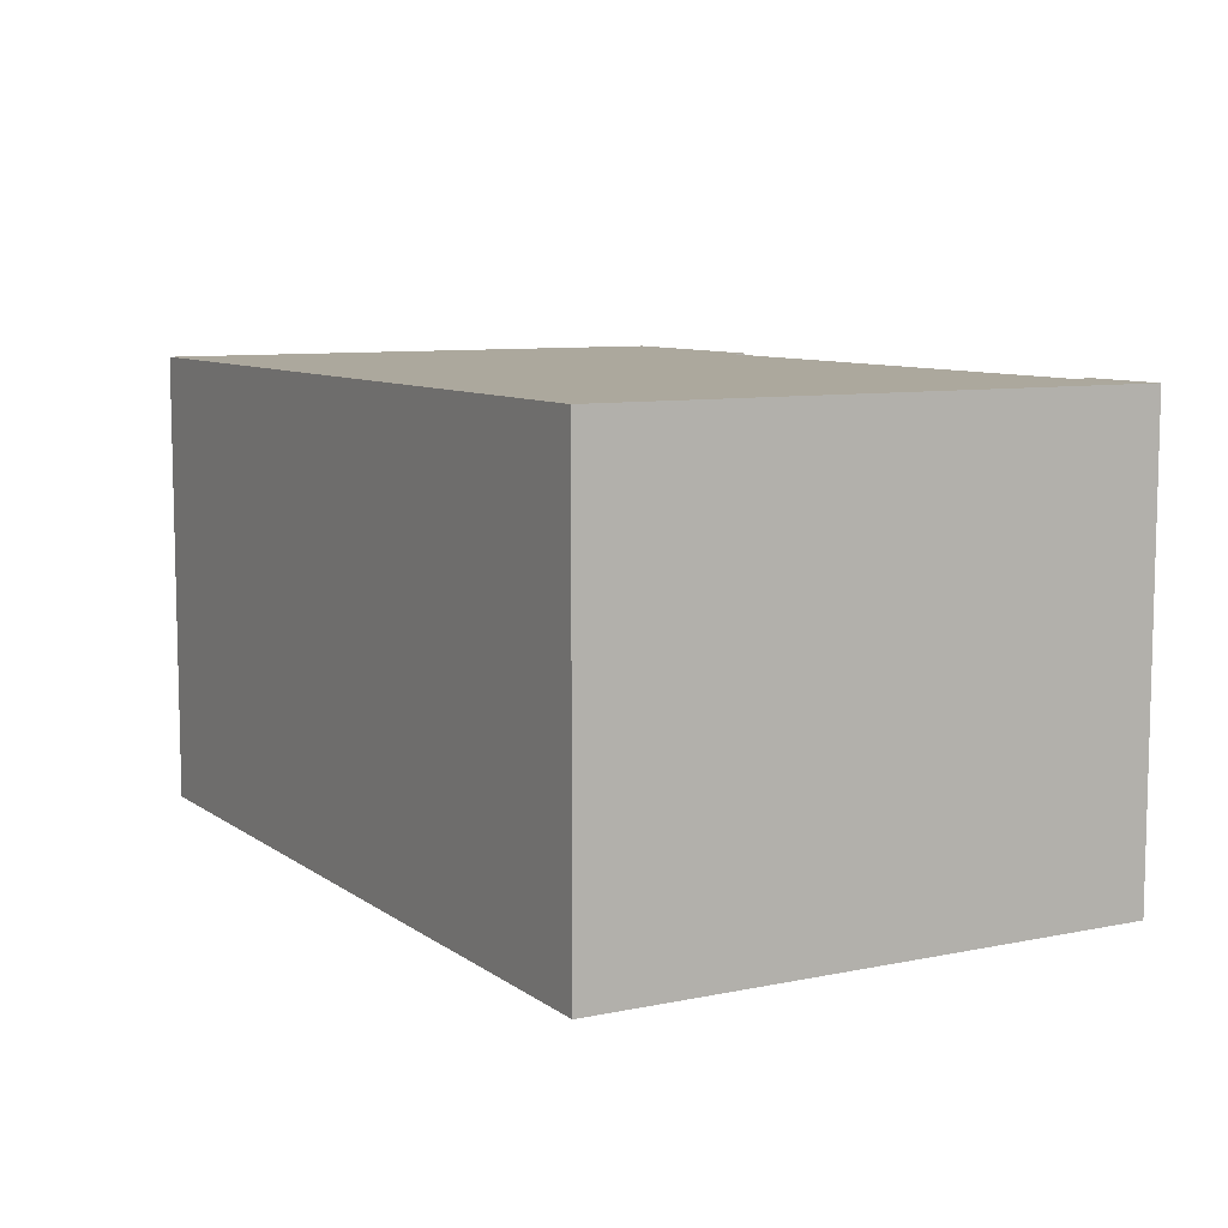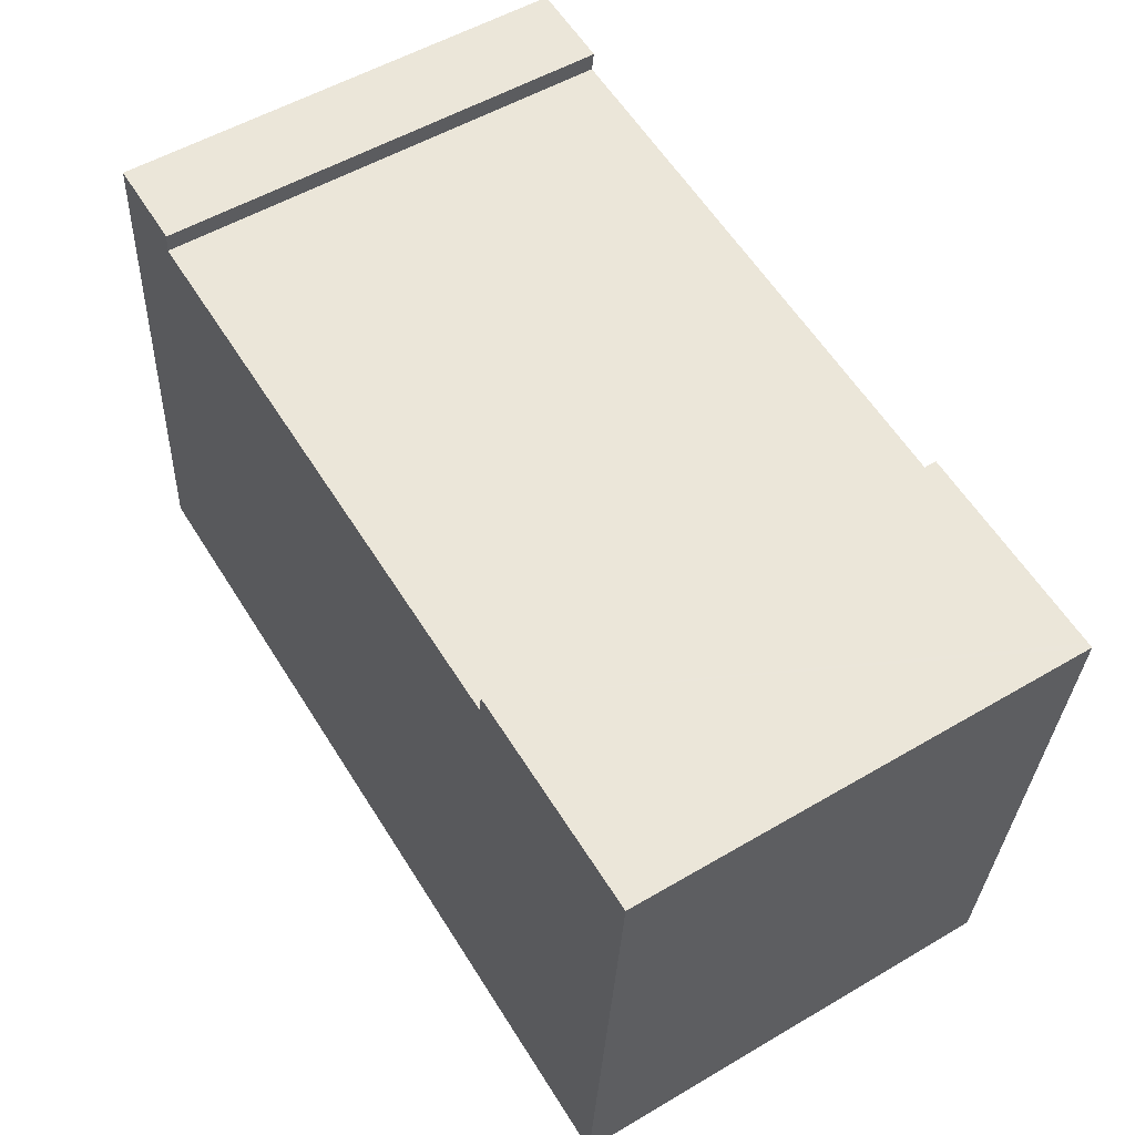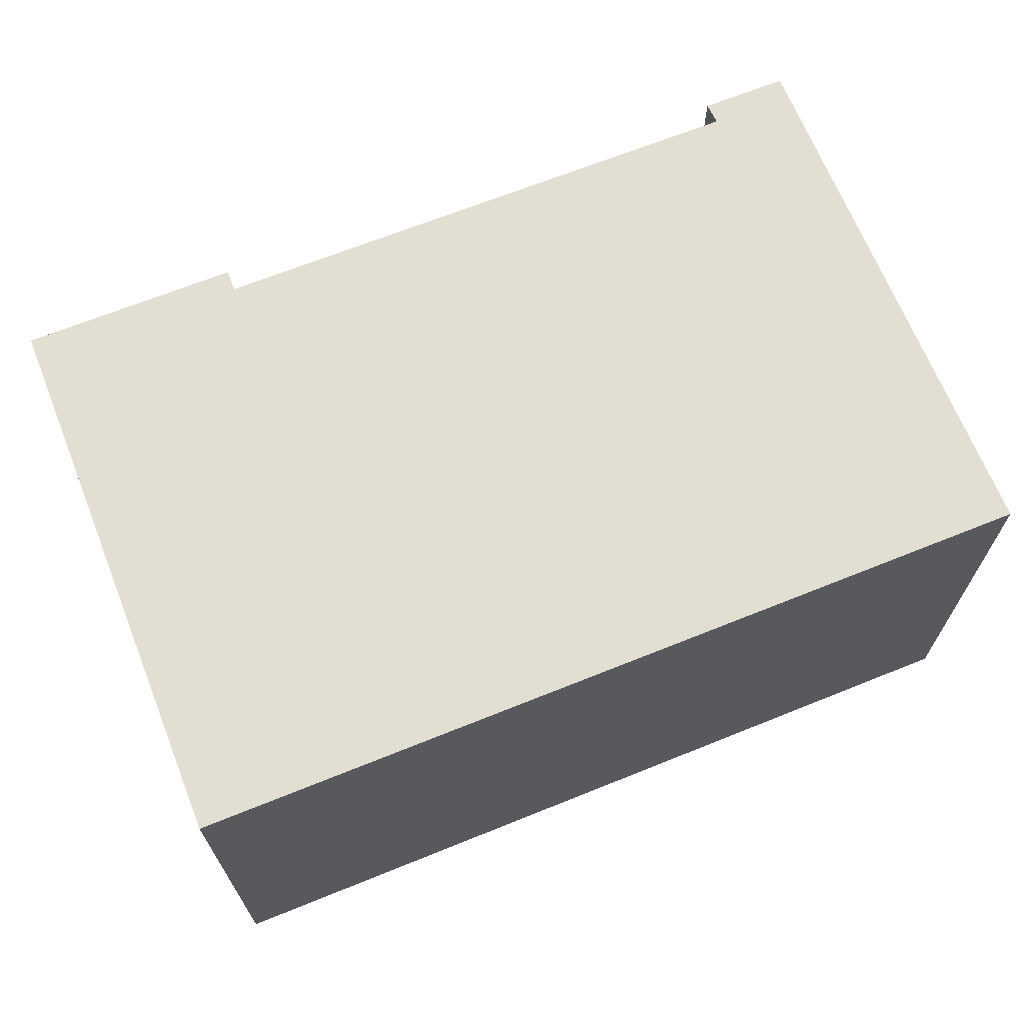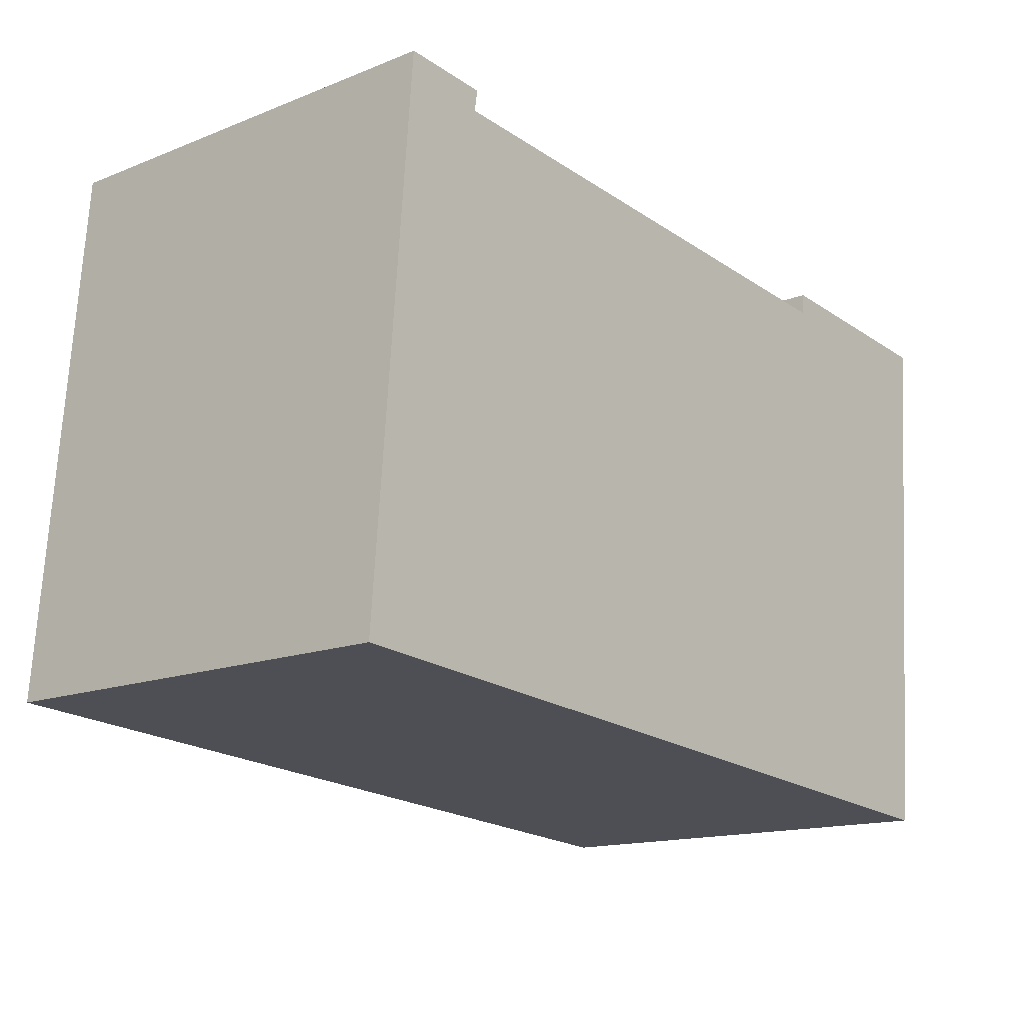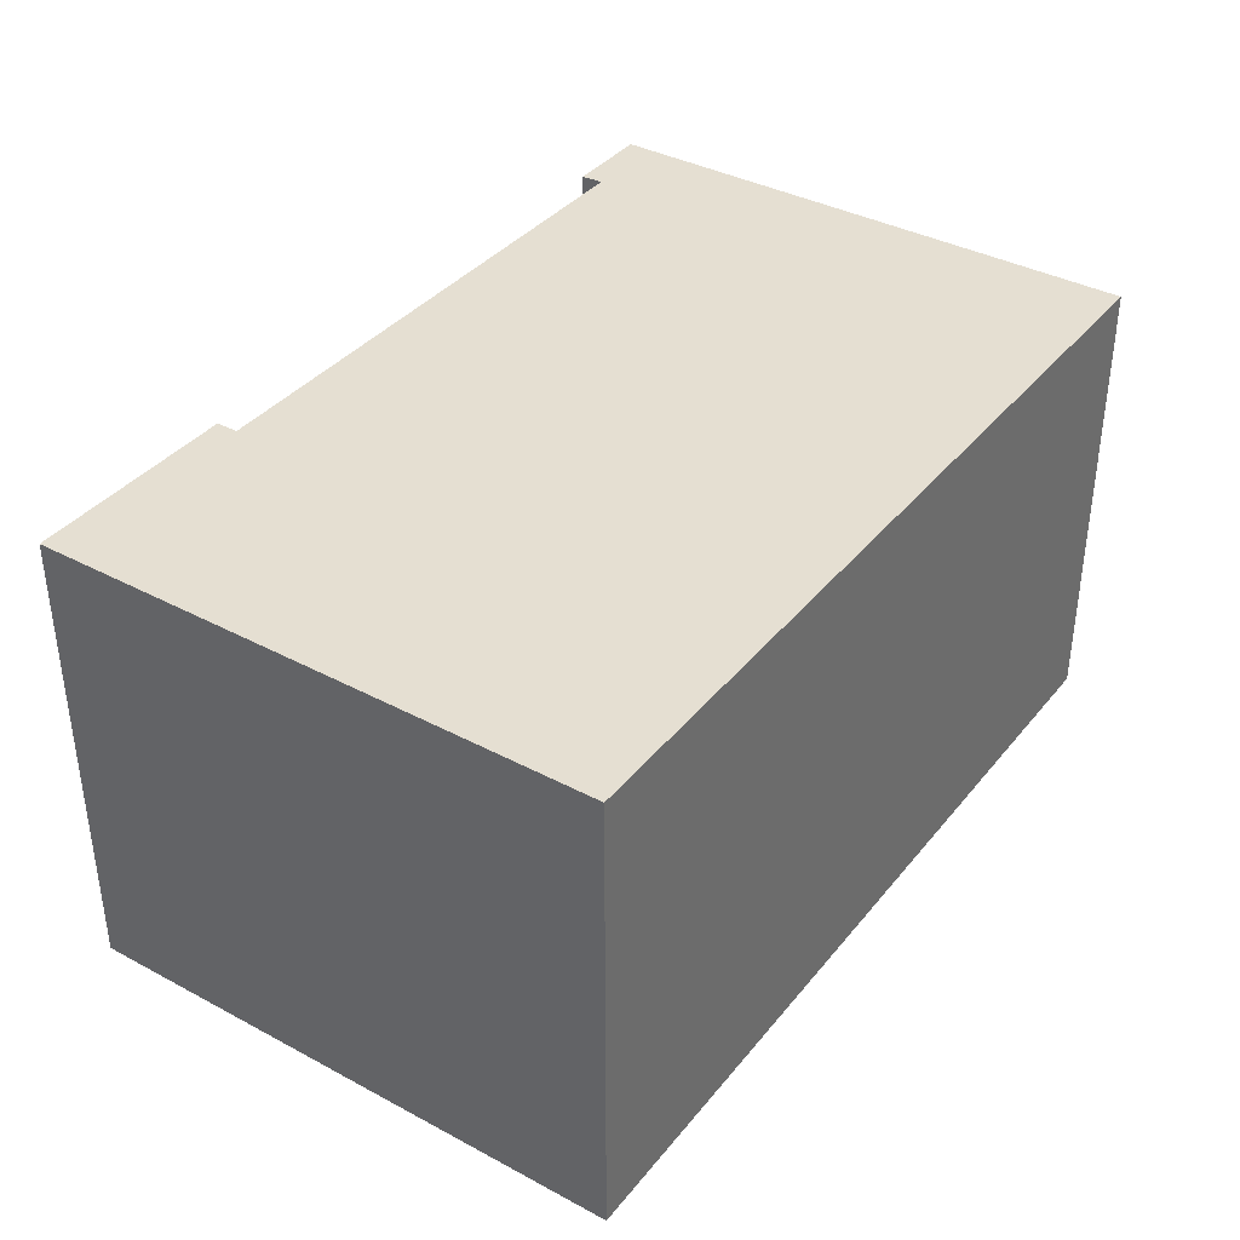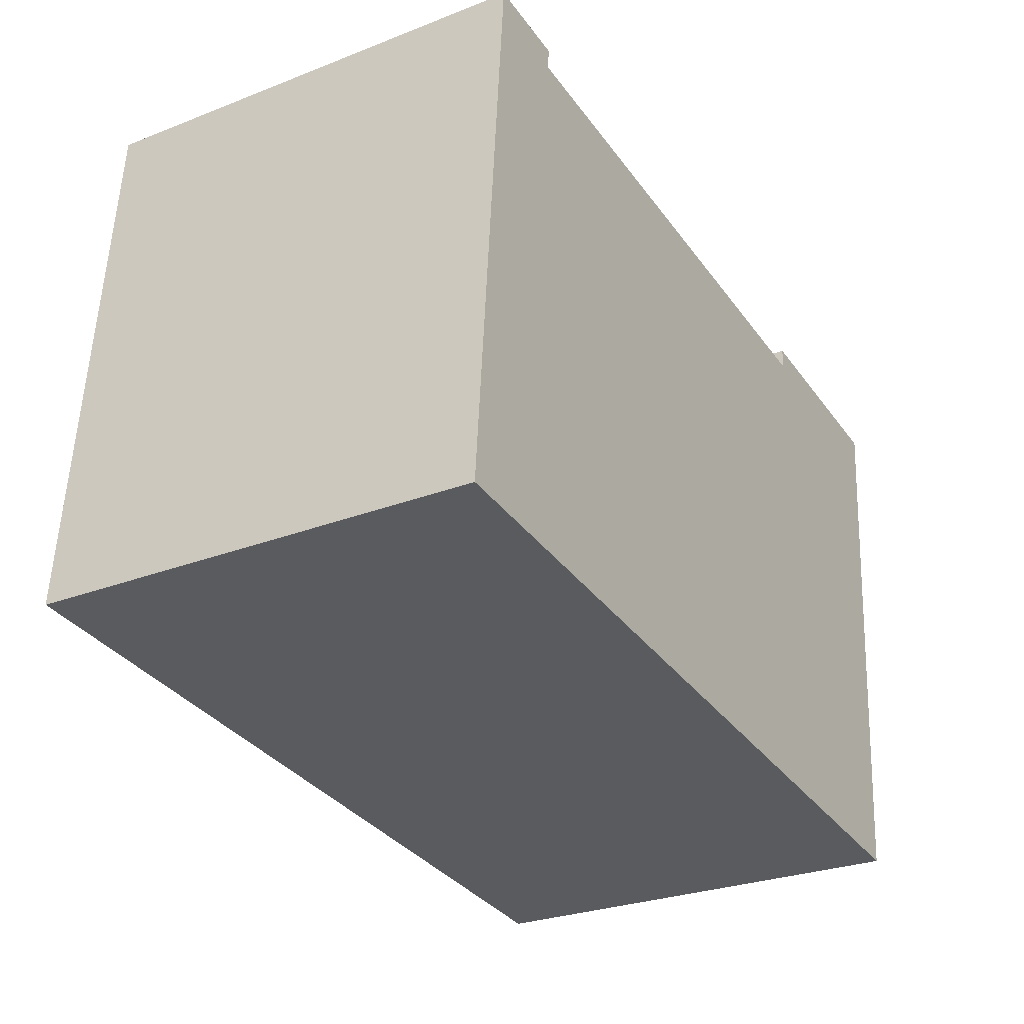
<metadata>
{"format":"obj","ext":"obj","renderer":"f3d","projection":"perspective","resolution":1024,"background":"white","views":[{"elev":8.6,"azim":-114.6,"up":"+Y"},{"elev":53.7,"azim":57.9,"up":"+Z"},{"elev":67.5,"azim":162.9,"up":"+Y"},{"elev":-14.7,"azim":-49.4,"up":"+Z"},{"elev":37.5,"azim":129.0,"up":"+Y"},{"elev":-28.0,"azim":-59.5,"up":"+Z"}]}
</metadata>
<code>
v  0 11.32 6.93e-16
v  3.165 11.32 12.93
v  21.06 11.32 -1.81
v  16.82 11.32 11.77
v  22.01 11.32 11.87
v  22.04 11.32 11.86
v  22.17 11.32 11.85
v  16.86 11.32 12.31
v  1.102 11.32 13.64
v  3.249 11.32 13.46
v  22.17 -7.257e-16 11.85
v  21.06 1.108e-16 -1.81
v  3.249 -8.24e-16 13.46
v  3.165 -7.914e-16 12.93
v  16.86 -7.535e-16 12.31
v  22.01 -7.265e-16 11.87
v  22.04 -7.263e-16 11.86
v  1.102 -8.355e-16 13.64
v  16.82 -7.208e-16 11.77
v  0 0 0
g defaultobject
f 1 2 3
f 4 3 2
f 5 3 4
f 6 3 5
f 7 3 6
f 4 8 5
f 9 10 1
f 2 1 10
f 11 3 7
f 3 11 12
f 13 2 10
f 2 13 14
f 15 5 8
f 5 15 6
f 6 15 7
f 7 15 11
f 11 15 16
f 11 16 17
f 18 10 9
f 10 18 13
f 14 4 2
f 4 14 19
f 20 9 1
f 9 20 18
f 19 8 4
f 8 19 15
f 12 1 3
f 1 12 20
f 19 16 15
f 12 11 20
f 17 20 11
f 16 20 17
f 19 20 16
f 14 20 19
f 13 18 14
f 20 14 18

</code>
